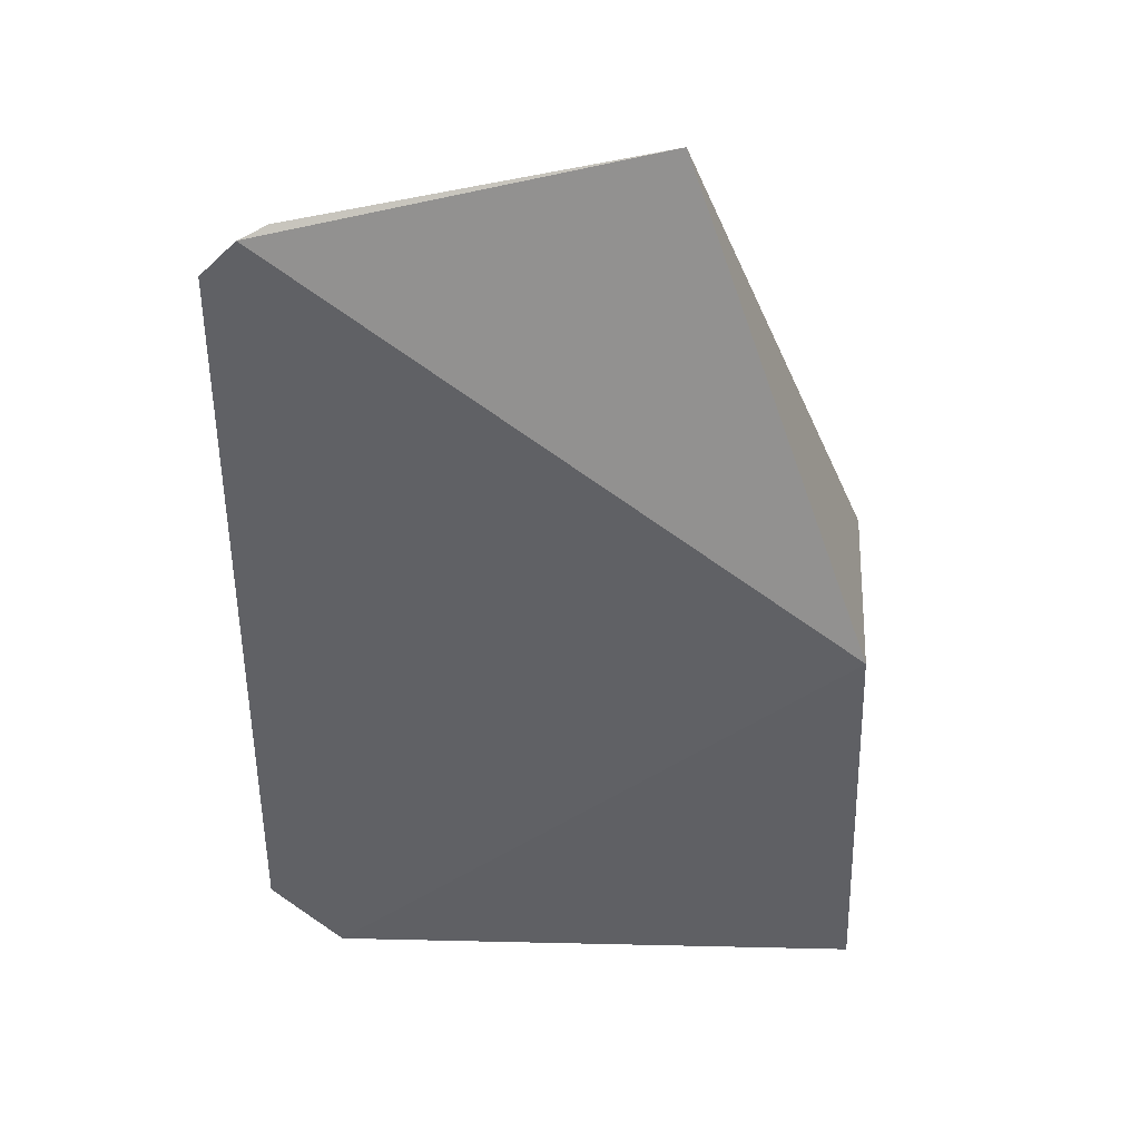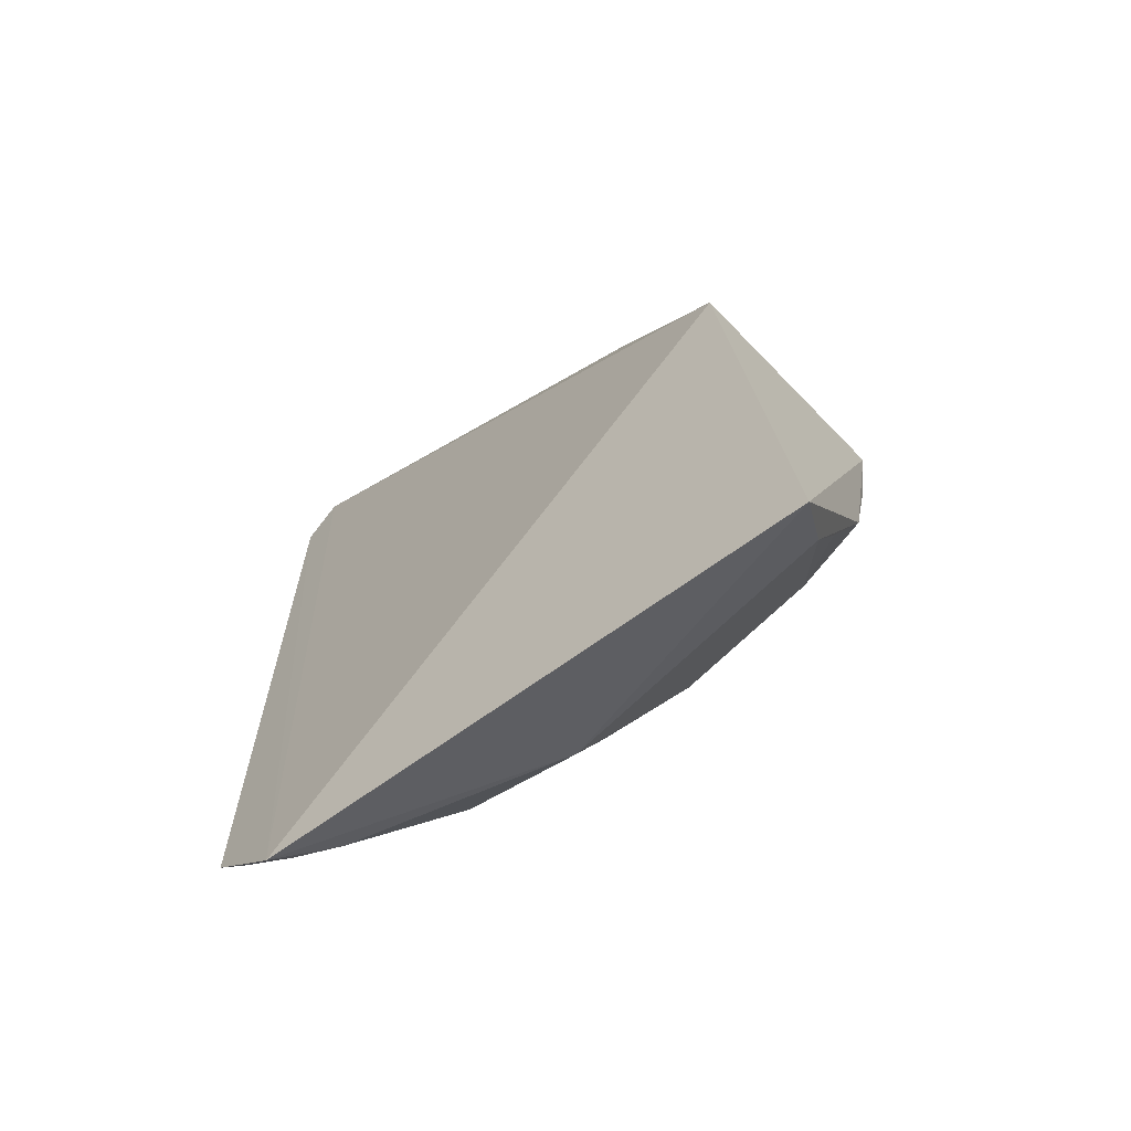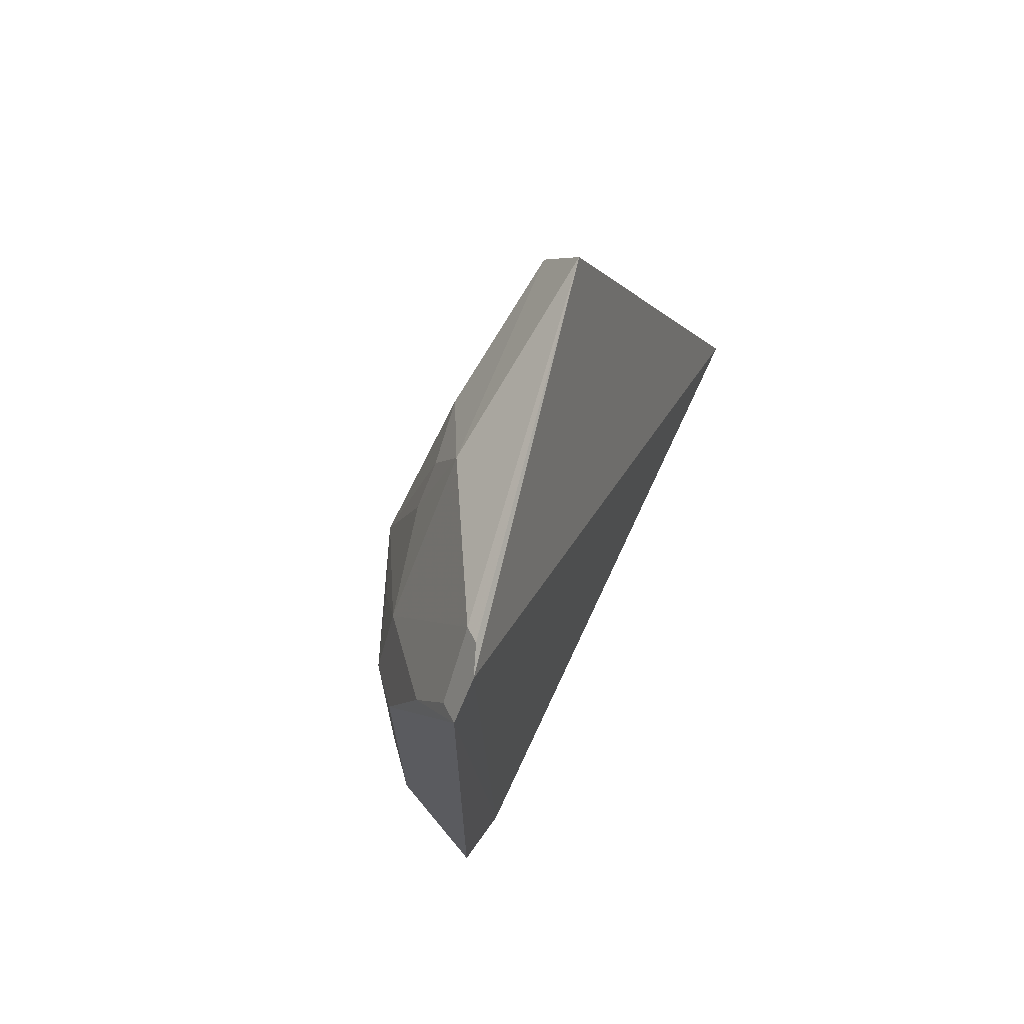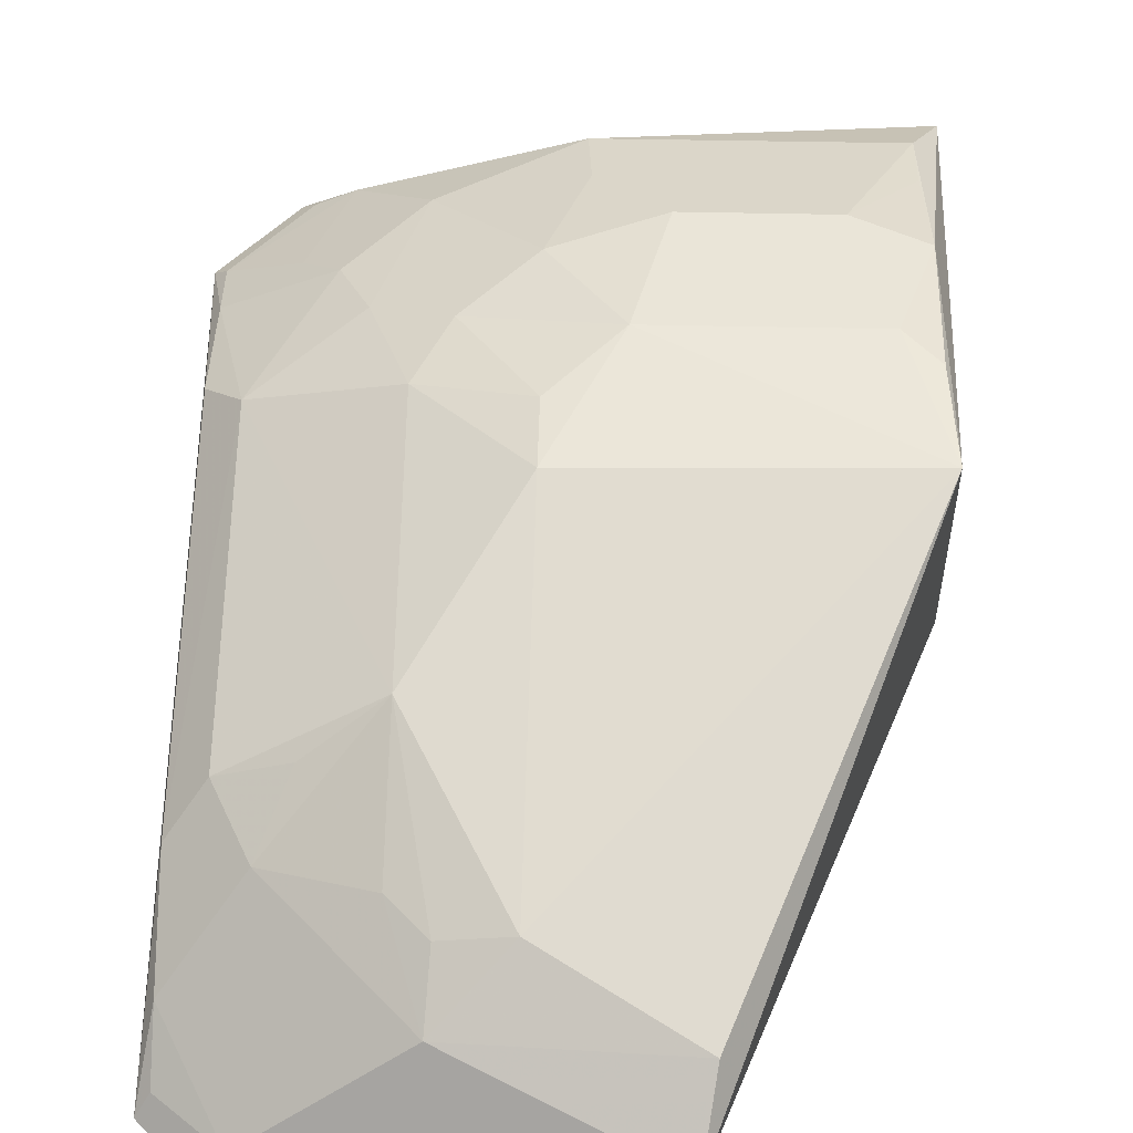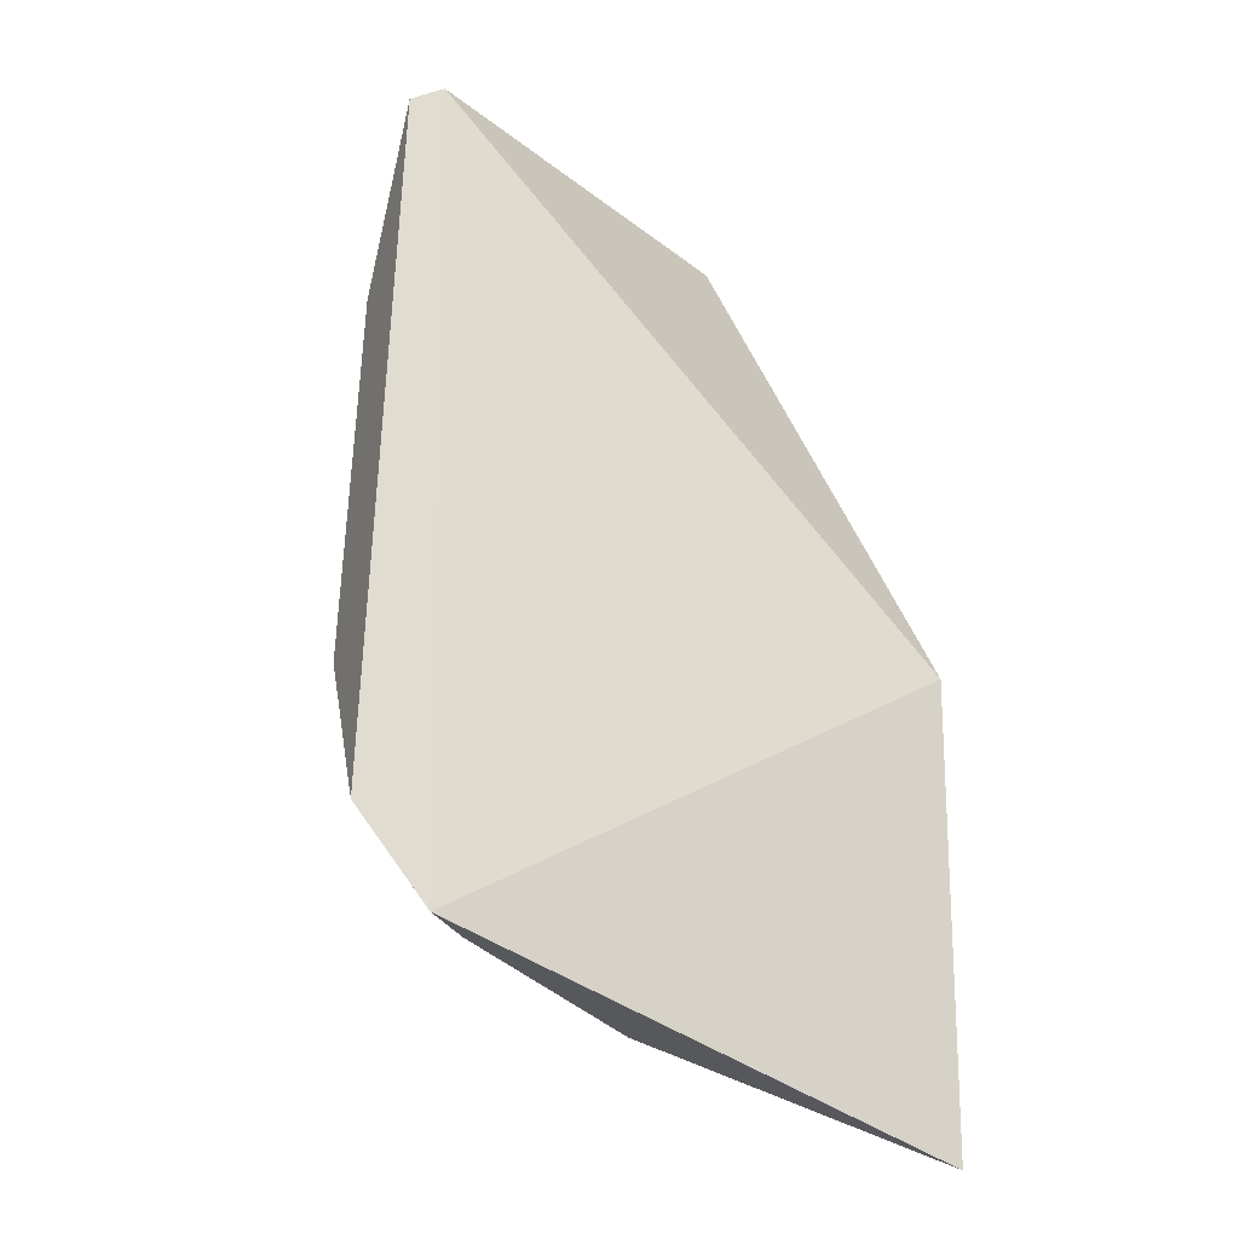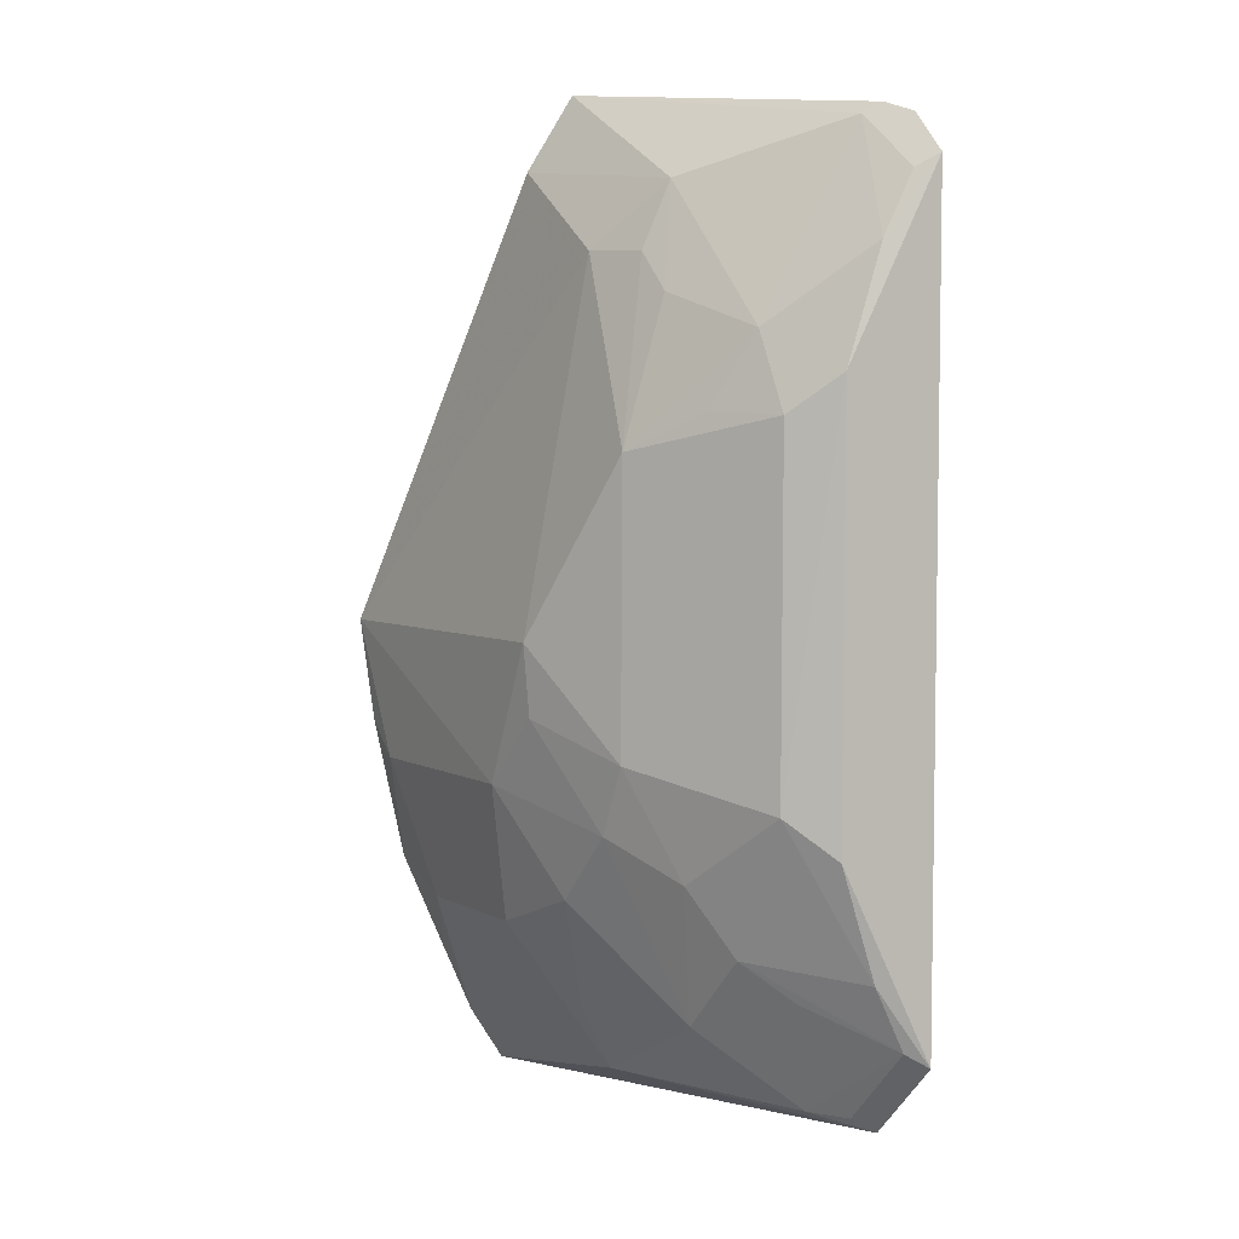
<metadata>
{"format":"obj","ext":"obj","renderer":"f3d","projection":"perspective","resolution":1024,"background":"white","views":[{"elev":39.6,"azim":-175.5,"up":"+Y"},{"elev":-67.5,"azim":-135.2,"up":"+Y"},{"elev":71.8,"azim":120.3,"up":"+Y"},{"elev":58.1,"azim":-178.9,"up":"+Z"},{"elev":-36.9,"azim":147.6,"up":"+Y"},{"elev":4.9,"azim":57.9,"up":"+Y"}]}
</metadata>
<code>
v 0.161 -0.1896 0.3948
v 0.1909 -0.159 0.3944
v 0.07022 -0.01194 0.4911
v 0.01902 0.1964 0.4388
v 0.1746 0.178 0.3929
v -0.06874 -0.2086 0.4229
v 0.1283 -0.09713 0.4579
v 0.1896 0.1627 0.3927
v 0.09791 0.1316 0.4569
v -0.0599 -0.01248 0.494
v -0.06124 -0.01268 0.4015
v 0.1405 -0.1239 0.4431
v 0.02827 -0.1254 0.4753
v 0.1696 -0.06763 0.4453
v 0.09959 0.1581 0.4454
v 0.01404 0.1662 0.4562
v 0.1555 -0.1844 0.4028
v 0.09869 -0.08197 0.4741
v -0.05805 -0.1127 0.4755
v 0.04229 -0.06852 0.4891
v 0.1846 -0.08271 0.4299
v 0.1689 0.07222 0.4442
v 0.1594 0.1779 0.4045
v 0.07184 0.1326 0.4634
v 0.1855 -0.1538 0.4024
v 0.05676 -0.1821 0.4447
v 0.1125 -0.05417 0.475
v 0.1104 -0.1545 0.4435
v -0.05683 -0.1823 0.4445
v -0.04353 -0.06848 0.489
v 0.06998 -0.04047 0.4885
v 0.07067 -0.1104 0.4736
v 0.1846 -0.1281 0.4147
v 0.1121 0.05891 0.4741
v 0.1539 0.1026 0.4444
v 0.1839 0.0873 0.4289
v 0.1636 0.182 0.3984
v 0.14 -0.1841 0.4119
v -0.02953 -0.1254 0.4752
v -0.05731 -0.05437 0.4892
v 0.05523 -0.1553 0.4572
v 0.113 0.1164 0.4567
v 0.1415 0.07364 0.4571
v 0.1838 0.1327 0.4136
v 0.1553 -0.1387 0.4273
v -0.05644 -0.1552 0.457
v 0.1842 0.1575 0.4007
f 8 2 1
f 8 1 5
f 11 5 1
f 11 1 6
f 11 4 5
f 11 10 4
f 11 6 10
f 14 7 12
f 16 4 10
f 16 15 4
f 17 1 2
f 19 10 6
f 20 3 10
f 21 2 8
f 23 4 15
f 24 9 15
f 24 15 16
f 24 16 10
f 24 10 3
f 25 17 2
f 26 6 1
f 27 18 7
f 27 7 14
f 28 12 7
f 28 7 18
f 29 19 6
f 29 26 13
f 29 6 26
f 30 20 10
f 31 20 18
f 31 3 20
f 31 27 3
f 31 18 27
f 32 20 13
f 32 18 20
f 32 28 18
f 33 21 14
f 33 14 12
f 33 12 25
f 33 25 2
f 33 2 21
f 34 3 27
f 34 27 14
f 34 14 22
f 34 24 3
f 34 9 24
f 35 23 15
f 36 21 8
f 36 35 22
f 36 22 14
f 36 14 21
f 37 5 4
f 37 4 23
f 38 17 25
f 38 28 26
f 38 26 1
f 38 1 17
f 39 29 13
f 39 30 19
f 39 13 20
f 39 20 30
f 40 30 10
f 40 10 19
f 40 19 30
f 41 32 13
f 41 13 26
f 41 26 28
f 41 28 32
f 42 35 15
f 42 15 9
f 42 9 34
f 42 34 35
f 43 35 34
f 43 34 22
f 43 22 35
f 44 23 35
f 44 36 8
f 44 35 36
f 45 38 25
f 45 25 12
f 45 12 28
f 45 28 38
f 46 39 19
f 46 19 29
f 46 29 39
f 47 44 8
f 47 23 44
f 47 37 23
f 47 8 5
f 47 5 37

</code>
